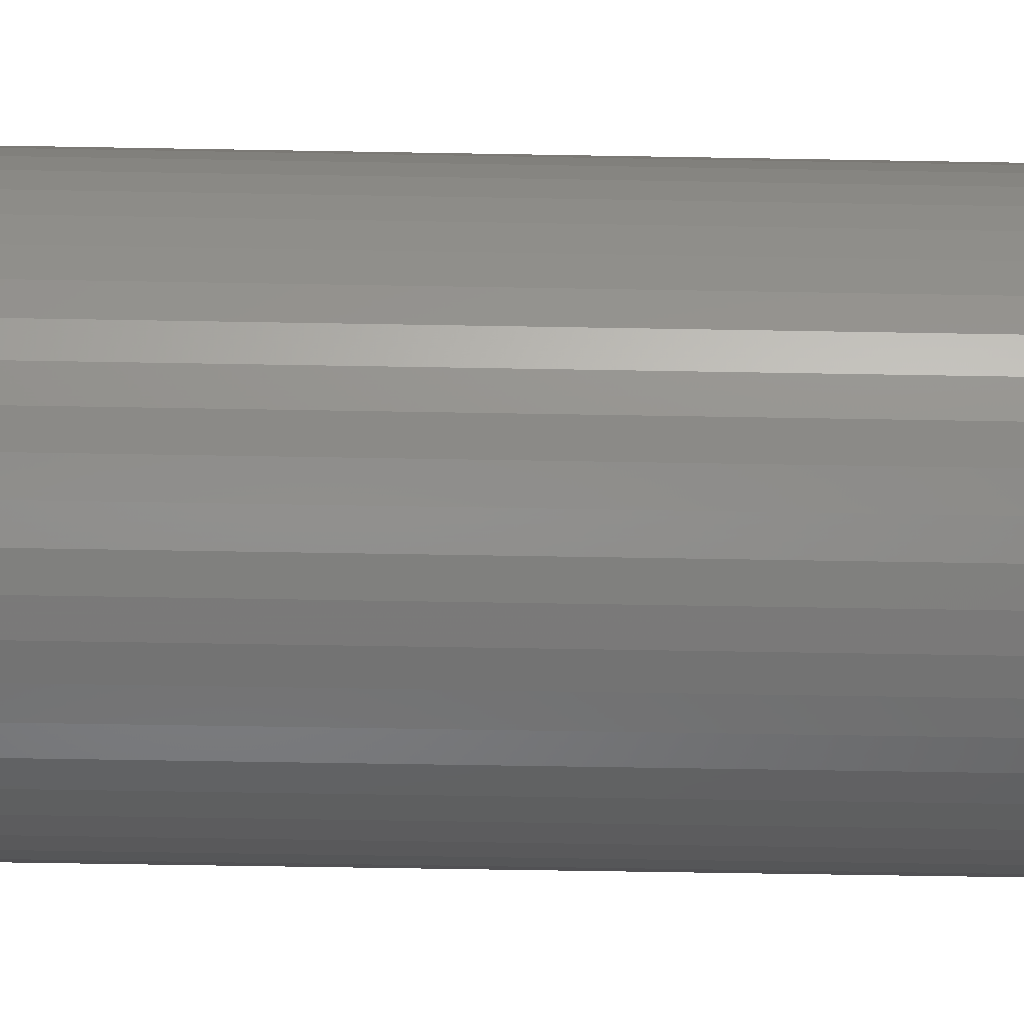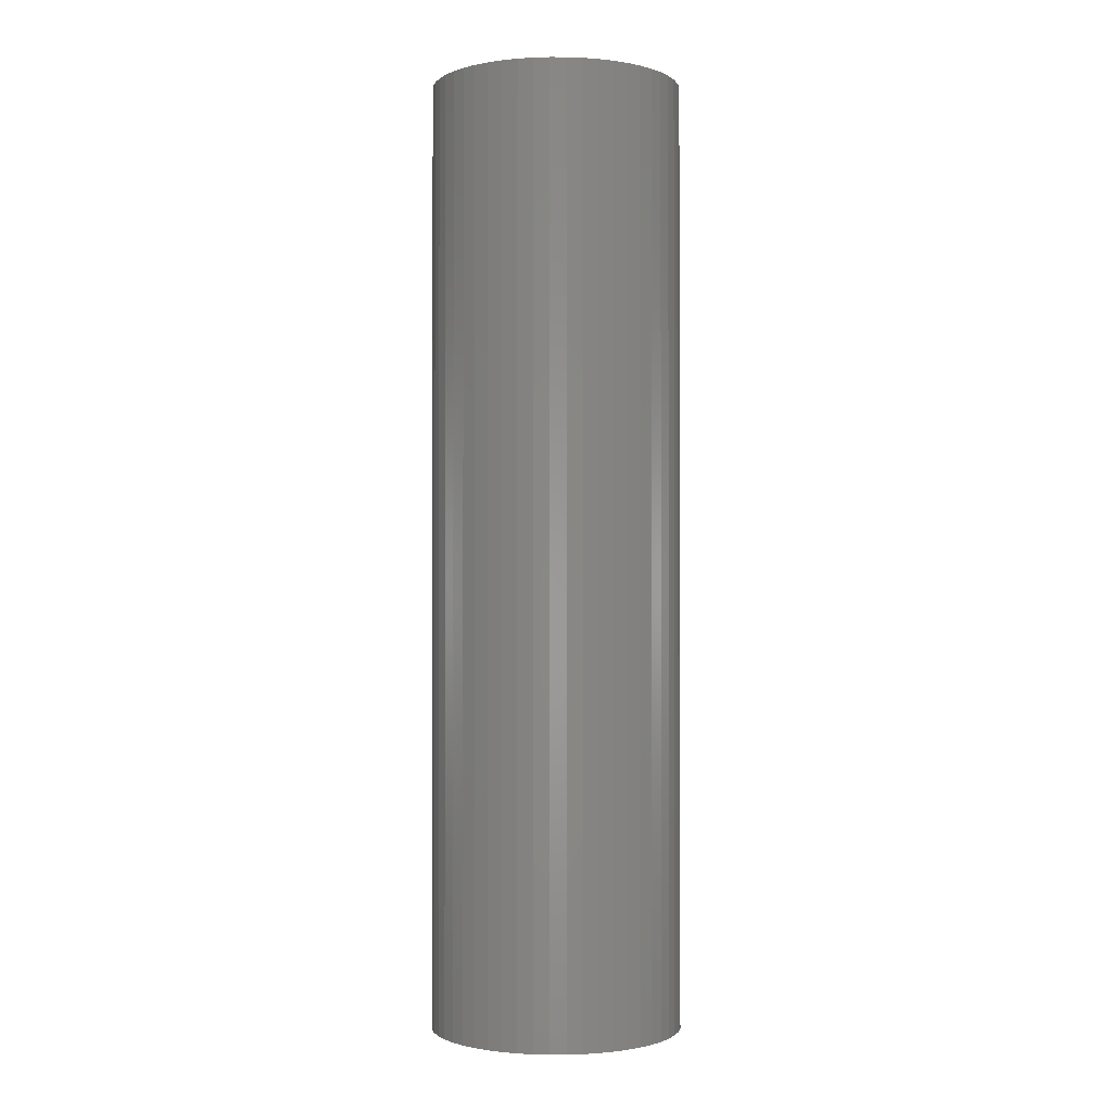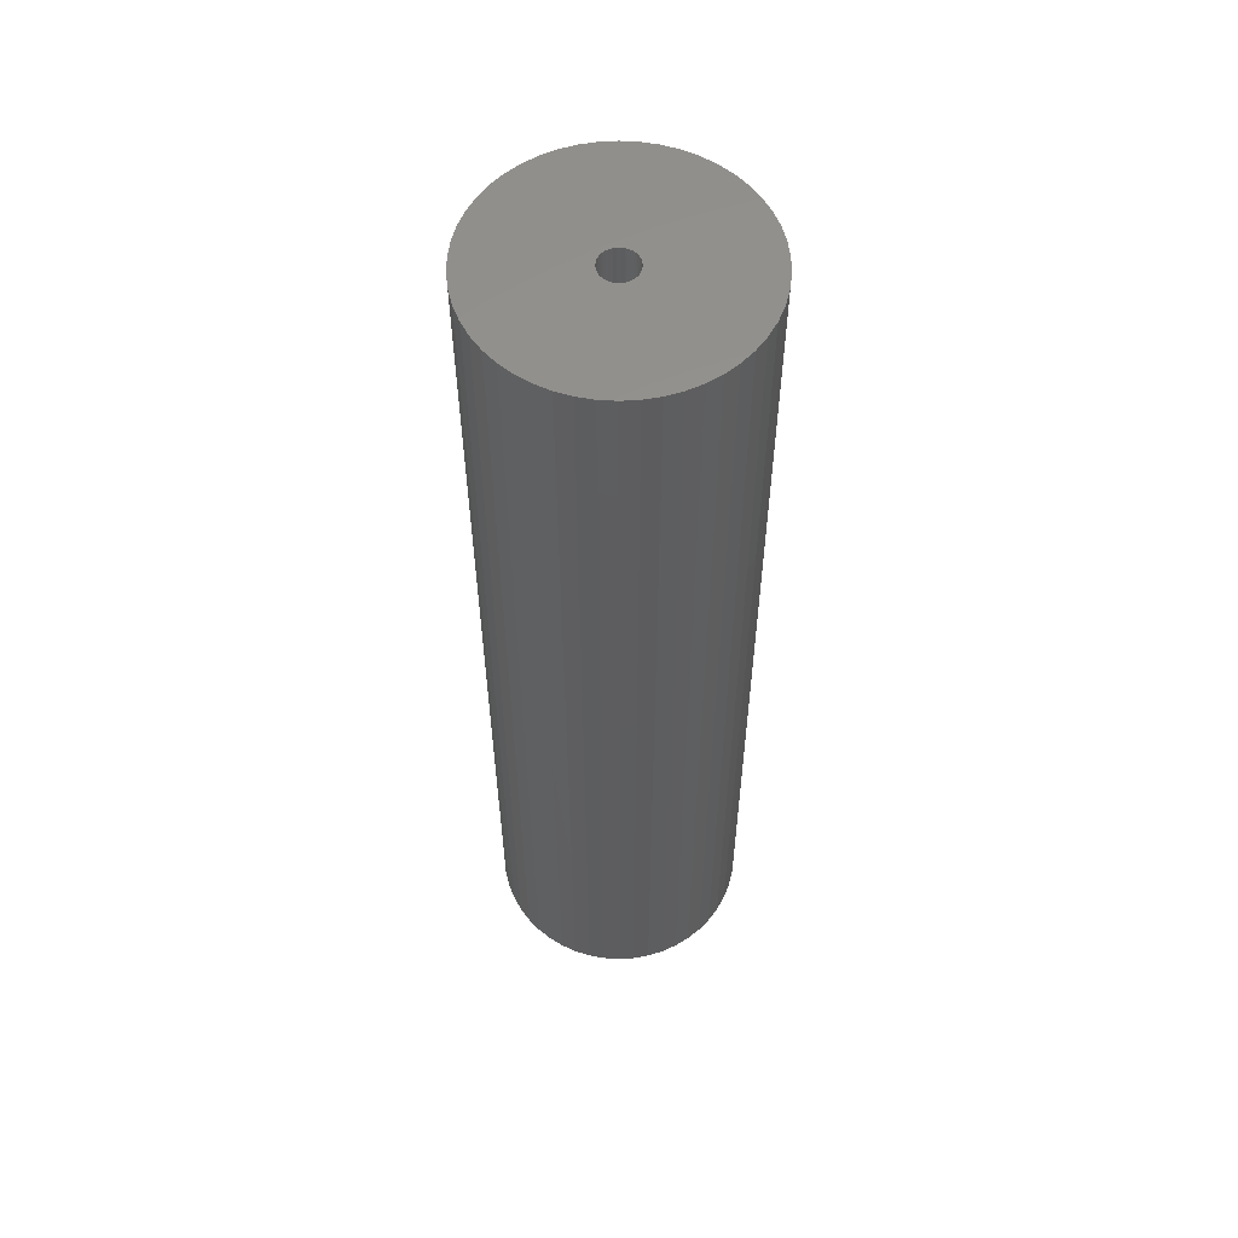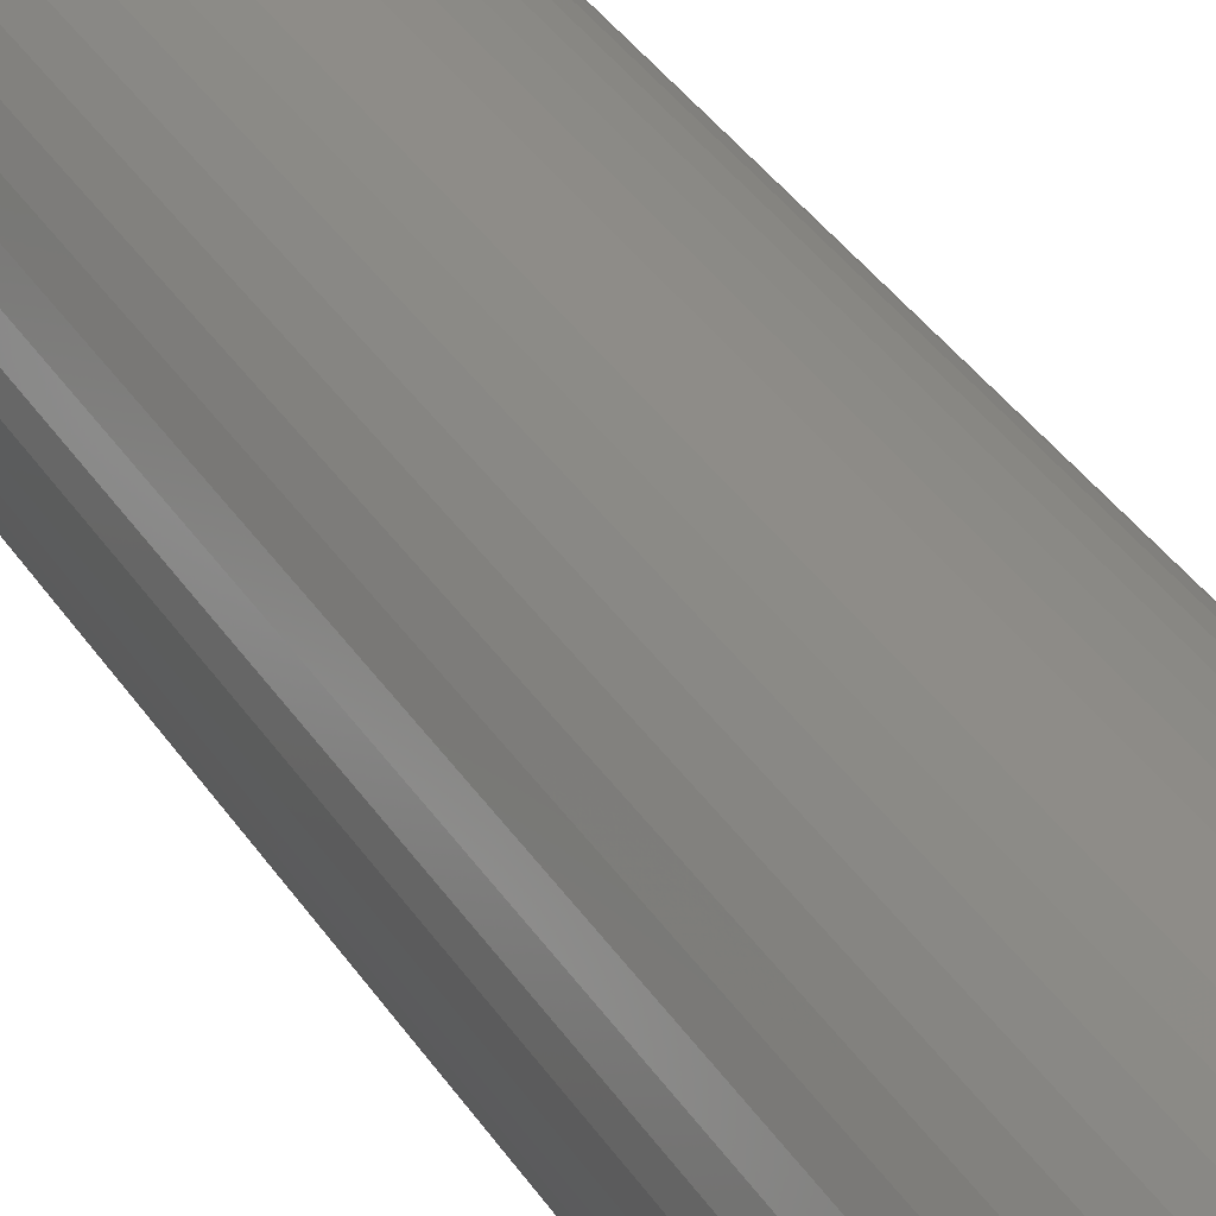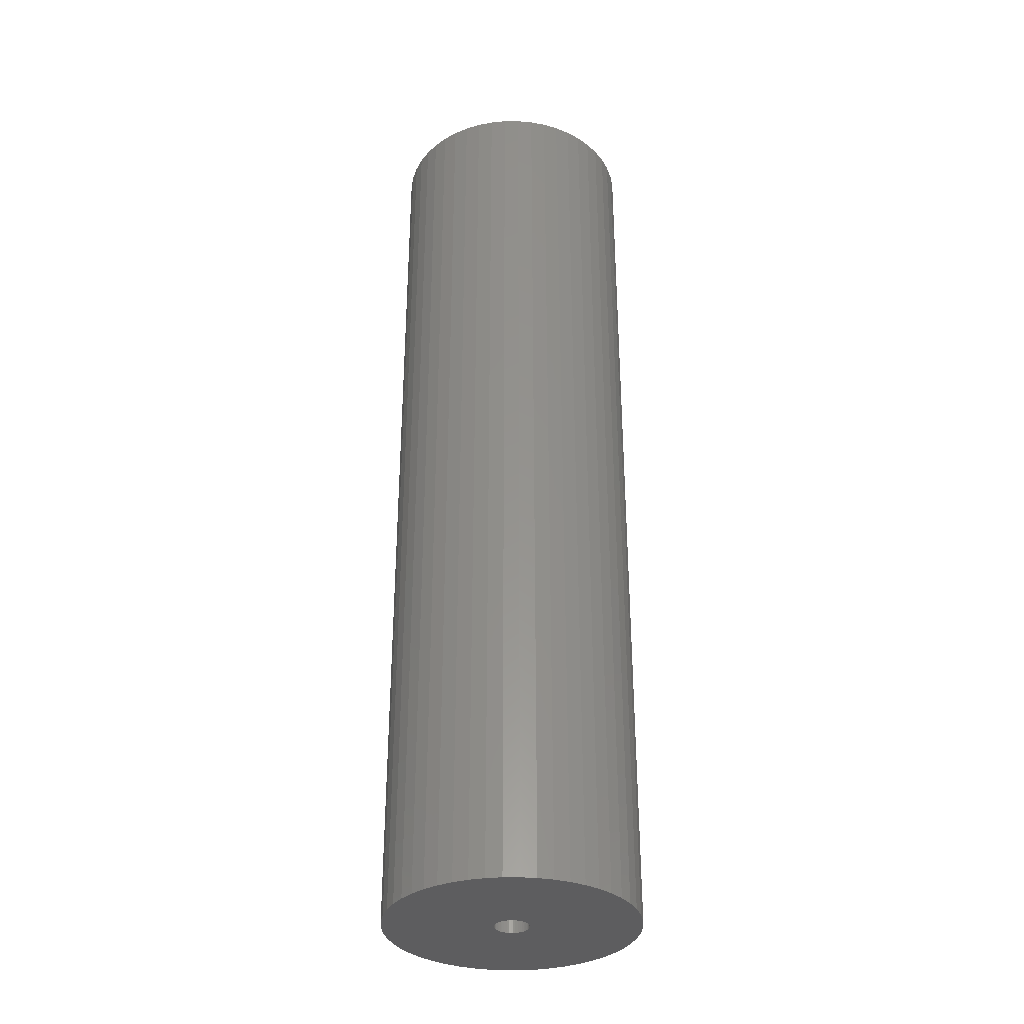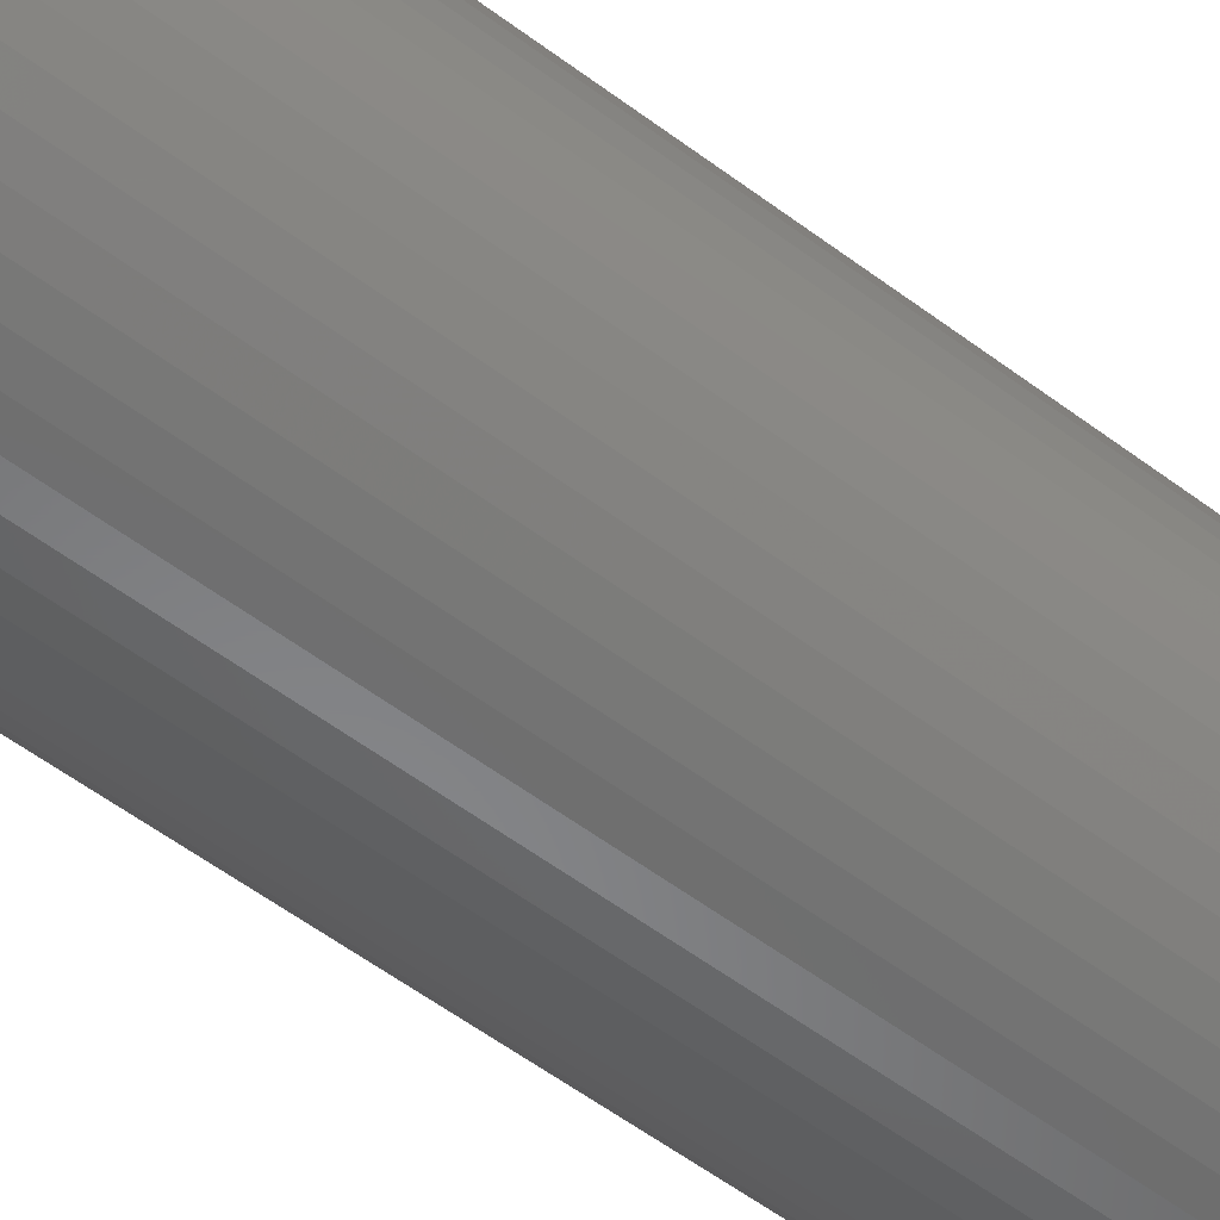
<metadata>
{"format":"stl","ext":"stl","renderer":"f3d","projection":"perspective","resolution":1024,"background":"white","views":[{"elev":-43.8,"azim":88.7,"up":"+Y"},{"elev":-1.1,"azim":-72.9,"up":"+Z"},{"elev":57.2,"azim":-133.1,"up":"+Z"},{"elev":37.5,"azim":-29.4,"up":"+Y"},{"elev":-33.3,"azim":-35.7,"up":"+Z"},{"elev":-54.0,"azim":-129.0,"up":"+Y"}]}
</metadata>
<code>
# stl→obj: 200 verts, 400 faces
v 11.25 0 42.5
v 11.16 1.41 -42.5
v 11.16 1.41 42.5
v 11.25 0 -42.5
v -11.25 0 -42.5
v -11.16 1.41 42.5
v -11.16 1.41 -42.5
v -11.25 0 42.5
v 0.7064 11.23 -42.5
v -0.7064 11.23 42.5
v 0.7064 11.23 42.5
v -0.7064 11.23 -42.5
v -0.7064 -11.23 -42.5
v 0.7064 -11.23 42.5
v -0.7064 -11.23 42.5
v 0.7064 -11.23 -42.5
v 8.201 7.701 -42.5
v 7.171 8.668 42.5
v 8.201 7.701 42.5
v 7.171 8.668 -42.5
v -7.171 8.668 -42.5
v -8.201 7.701 42.5
v -7.171 8.668 42.5
v -8.201 7.701 -42.5
v -3.476 10.7 -42.5
v -4.79 10.18 42.5
v -3.476 10.7 42.5
v -4.79 10.18 -42.5
v 10.46 4.141 42.5
v 9.858 5.42 -42.5
v 9.858 5.42 42.5
v 10.46 4.141 -42.5
v 10.9 2.798 -42.5
v 10.9 2.798 42.5
v 4.79 10.18 -42.5
v 3.476 10.7 42.5
v 4.79 10.18 42.5
v 3.476 10.7 -42.5
v 6.028 9.499 42.5
v 6.028 9.499 -42.5
v -10.46 4.141 -42.5
v -9.858 5.42 42.5
v -9.858 5.42 -42.5
v -10.46 4.141 42.5
v 1.55 0 42.5
v 1.538 0.1943 42.5
v 11.16 -1.41 42.5
v 1.501 0.3855 42.5
v 1.538 -0.1943 42.5
v 1.441 0.5706 42.5
v 10.9 -2.798 42.5
v 1.358 0.7467 42.5
v 9.101 6.613 42.5
v 1.501 -0.3855 42.5
v 1.254 0.9111 42.5
v 10.46 -4.141 42.5
v 1.13 1.061 42.5
v 1.441 -0.5706 42.5
v 0.988 1.194 42.5
v 9.858 -5.42 42.5
v 0.8305 1.309 42.5
v 1.358 -0.7467 42.5
v 0.66 1.402 42.5
v 9.101 -6.613 42.5
v 0.479 1.474 42.5
v 2.108 11.05 42.5
v 1.254 -0.9111 42.5
v 8.201 -7.701 42.5
v 0.2904 1.523 42.5
v 0.09732 1.547 42.5
v -0.09732 1.547 42.5
v -0.2904 1.523 42.5
v -2.108 11.05 42.5
v -0.479 1.474 42.5
v -0.66 1.402 42.5
v -0.8305 1.309 42.5
v -6.028 9.499 42.5
v -0.988 1.194 42.5
v -1.13 1.061 42.5
v -1.254 0.9111 42.5
v 1.13 -1.061 42.5
v 7.171 -8.668 42.5
v 0.988 -1.194 42.5
v 6.028 -9.499 42.5
v 0.8305 -1.309 42.5
v 4.79 -10.18 42.5
v 0.66 -1.402 42.5
v 3.476 -10.7 42.5
v 0.479 -1.474 42.5
v 2.108 -11.05 42.5
v 0.2904 -1.523 42.5
v 0.09732 -1.547 42.5
v -0.09732 -1.547 42.5
v -0.2904 -1.523 42.5
v -2.108 -11.05 42.5
v -0.479 -1.474 42.5
v -3.476 -10.7 42.5
v -0.66 -1.402 42.5
v -4.79 -10.18 42.5
v -0.8305 -1.309 42.5
v -6.028 -9.499 42.5
v -0.988 -1.194 42.5
v -7.171 -8.668 42.5
v -1.13 -1.061 42.5
v -8.201 -7.701 42.5
v -1.254 -0.9111 42.5
v -9.101 -6.613 42.5
v -1.358 -0.7467 42.5
v -9.858 -5.42 42.5
v -1.441 -0.5706 42.5
v -10.46 -4.141 42.5
v -1.501 -0.3855 42.5
v -10.9 -2.798 42.5
v -1.538 -0.1943 42.5
v -11.16 -1.41 42.5
v -1.55 0 42.5
v -9.101 6.613 42.5
v -1.358 0.7467 42.5
v -1.441 0.5706 42.5
v -1.501 0.3855 42.5
v -10.9 2.798 42.5
v -1.538 0.1943 42.5
v -2.108 11.05 -42.5
v 2.108 -11.05 -42.5
v 3.476 -10.7 -42.5
v 4.79 -10.18 -42.5
v 9.101 6.613 -42.5
v 2.108 11.05 -42.5
v -9.101 6.613 -42.5
v -10.9 2.798 -42.5
v -6.028 9.499 -42.5
v 11.16 -1.41 -42.5
v 7.171 -8.668 -42.5
v 8.201 -7.701 -42.5
v 10.46 -4.141 -42.5
v 9.858 -5.42 -42.5
v -10.46 -4.141 -42.5
v -10.9 -2.798 -42.5
v 9.101 -6.613 -42.5
v 10.9 -2.798 -42.5
v -8.201 -7.701 -42.5
v -7.171 -8.668 -42.5
v -9.101 -6.613 -42.5
v -9.858 -5.42 -42.5
v 1.55 0 -42.5
v 1.538 -0.1943 -42.5
v 1.501 -0.3855 -42.5
v 1.538 0.1943 -42.5
v 1.441 -0.5706 -42.5
v 1.358 -0.7467 -42.5
v 1.501 0.3855 -42.5
v 1.254 -0.9111 -42.5
v 1.13 -1.061 -42.5
v 1.441 0.5706 -42.5
v 0.988 -1.194 -42.5
v 6.028 -9.499 -42.5
v 0.8305 -1.309 -42.5
v 1.358 0.7467 -42.5
v 0.66 -1.402 -42.5
v 0.479 -1.474 -42.5
v 1.254 0.9111 -42.5
v 0.2904 -1.523 -42.5
v 0.09732 -1.547 -42.5
v -0.09732 -1.547 -42.5
v -0.2904 -1.523 -42.5
v -2.108 -11.05 -42.5
v -0.479 -1.474 -42.5
v -3.476 -10.7 -42.5
v -0.66 -1.402 -42.5
v -4.79 -10.18 -42.5
v -0.8305 -1.309 -42.5
v -6.028 -9.499 -42.5
v -0.988 -1.194 -42.5
v -1.13 -1.061 -42.5
v -1.254 -0.9111 -42.5
v 1.13 1.061 -42.5
v 0.988 1.194 -42.5
v 0.8305 1.309 -42.5
v 0.66 1.402 -42.5
v 0.479 1.474 -42.5
v 0.2904 1.523 -42.5
v 0.09732 1.547 -42.5
v -0.09732 1.547 -42.5
v -0.2904 1.523 -42.5
v -0.479 1.474 -42.5
v -0.66 1.402 -42.5
v -0.8305 1.309 -42.5
v -0.988 1.194 -42.5
v -1.13 1.061 -42.5
v -1.254 0.9111 -42.5
v -1.358 0.7467 -42.5
v -1.441 0.5706 -42.5
v -1.501 0.3855 -42.5
v -1.538 0.1943 -42.5
v -1.55 0 -42.5
v -1.358 -0.7467 -42.5
v -1.441 -0.5706 -42.5
v -1.501 -0.3855 -42.5
v -1.538 -0.1943 -42.5
v -11.16 -1.41 -42.5
f 1 2 3
f 2 1 4
f 5 6 7
f 6 5 8
f 9 10 11
f 10 9 12
f 13 14 15
f 14 13 16
f 17 18 19
f 18 17 20
f 21 22 23
f 22 21 24
f 25 26 27
f 26 25 28
f 29 30 31
f 30 29 32
f 3 33 34
f 33 3 2
f 35 36 37
f 36 35 38
f 20 39 18
f 39 20 40
f 41 42 43
f 42 41 44
f 45 1 3
f 46 3 34
f 1 45 47
f 48 34 29
f 49 47 45
f 50 29 31
f 47 49 51
f 52 31 53
f 54 51 49
f 55 53 19
f 51 54 56
f 57 19 18
f 58 56 54
f 59 18 39
f 56 58 60
f 61 39 37
f 62 60 58
f 63 37 36
f 60 62 64
f 65 36 66
f 67 64 62
f 64 67 68
f 3 46 45
f 34 48 46
f 29 50 48
f 31 52 50
f 53 55 52
f 19 57 55
f 18 59 57
f 39 61 59
f 69 66 11
f 37 63 61
f 36 65 63
f 66 69 65
f 11 70 69
f 11 71 70
f 10 71 11
f 71 10 72
f 73 72 10
f 72 73 74
f 27 74 73
f 74 27 75
f 26 75 27
f 75 26 76
f 77 76 26
f 76 77 78
f 23 78 77
f 78 23 79
f 79 22 80
f 22 79 23
f 81 68 67
f 68 81 82
f 83 82 81
f 82 83 84
f 85 84 83
f 84 85 86
f 87 86 85
f 86 87 88
f 89 88 87
f 88 89 90
f 91 90 89
f 90 91 14
f 92 14 91
f 93 14 92
f 15 93 94
f 95 94 96
f 97 96 98
f 93 15 14
f 99 98 100
f 101 100 102
f 103 102 104
f 105 104 106
f 107 106 108
f 109 108 110
f 111 110 112
f 113 112 114
f 94 95 15
f 115 114 116
f 117 80 22
f 80 117 118
f 96 97 95
f 42 118 117
f 98 99 97
f 118 42 119
f 100 101 99
f 44 119 42
f 102 103 101
f 119 44 120
f 104 105 103
f 121 120 44
f 106 107 105
f 120 121 122
f 108 109 107
f 6 122 121
f 110 111 109
f 122 6 116
f 112 113 111
f 8 116 6
f 114 115 113
f 116 8 115
f 123 27 73
f 27 123 25
f 16 90 14
f 90 16 124
f 125 86 88
f 86 125 126
f 34 32 29
f 32 34 33
f 53 17 19
f 17 53 127
f 31 127 53
f 127 31 30
f 38 66 36
f 66 38 128
f 128 11 66
f 11 128 9
f 40 37 39
f 37 40 35
f 43 117 129
f 117 43 42
f 129 22 24
f 22 129 117
f 130 44 41
f 44 130 121
f 7 121 130
f 121 7 6
f 28 77 26
f 77 28 131
f 131 23 77
f 23 131 21
f 12 73 10
f 73 12 123
f 47 4 1
f 4 47 132
f 133 68 82
f 68 133 134
f 60 135 56
f 135 60 136
f 137 113 138
f 113 137 111
f 68 139 64
f 139 68 134
f 51 132 47
f 132 51 140
f 56 140 51
f 140 56 135
f 141 103 105
f 103 141 142
f 143 109 144
f 109 143 107
f 145 4 132
f 146 132 140
f 4 145 2
f 147 140 135
f 148 2 145
f 149 135 136
f 2 148 33
f 150 136 139
f 151 33 148
f 152 139 134
f 33 151 32
f 153 134 133
f 154 32 151
f 155 133 156
f 32 154 30
f 157 156 126
f 158 30 154
f 159 126 125
f 30 158 127
f 160 125 124
f 161 127 158
f 127 161 17
f 132 146 145
f 140 147 146
f 135 149 147
f 136 150 149
f 139 152 150
f 134 153 152
f 133 155 153
f 156 157 155
f 162 124 16
f 126 159 157
f 125 160 159
f 124 162 160
f 16 163 162
f 16 164 163
f 13 164 16
f 164 13 165
f 166 165 13
f 165 166 167
f 168 167 166
f 167 168 169
f 170 169 168
f 169 170 171
f 172 171 170
f 171 172 173
f 142 173 172
f 173 142 174
f 174 141 175
f 141 174 142
f 176 17 161
f 17 176 20
f 177 20 176
f 20 177 40
f 178 40 177
f 40 178 35
f 179 35 178
f 35 179 38
f 180 38 179
f 38 180 128
f 181 128 180
f 128 181 9
f 182 9 181
f 183 9 182
f 12 183 184
f 123 184 185
f 25 185 186
f 183 12 9
f 28 186 187
f 131 187 188
f 21 188 189
f 24 189 190
f 129 190 191
f 43 191 192
f 41 192 193
f 130 193 194
f 184 123 12
f 7 194 195
f 143 175 141
f 175 143 196
f 185 25 123
f 144 196 143
f 186 28 25
f 196 144 197
f 187 131 28
f 137 197 144
f 188 21 131
f 197 137 198
f 189 24 21
f 138 198 137
f 190 129 24
f 198 138 199
f 191 43 129
f 200 199 138
f 192 41 43
f 199 200 195
f 193 130 41
f 5 195 200
f 194 7 130
f 195 5 7
f 124 88 90
f 88 124 125
f 156 82 84
f 82 156 133
f 126 84 86
f 84 126 156
f 64 136 60
f 136 64 139
f 166 15 95
f 15 166 13
f 170 97 99
f 97 170 168
f 142 101 103
f 101 142 172
f 168 95 97
f 95 168 166
f 141 107 143
f 107 141 105
f 144 111 137
f 111 144 109
f 138 115 200
f 115 138 113
f 200 8 5
f 8 200 115
f 172 99 101
f 99 172 170
f 145 46 148
f 46 145 45
f 116 194 122
f 194 116 195
f 183 70 71
f 70 183 182
f 177 57 59
f 57 177 176
f 189 78 79
f 78 189 188
f 186 74 75
f 74 186 185
f 152 62 150
f 62 152 67
f 154 52 158
f 52 154 50
f 158 55 161
f 55 158 52
f 180 63 65
f 63 180 179
f 181 65 69
f 65 181 180
f 178 59 61
f 59 178 177
f 118 190 80
f 190 118 191
f 80 189 79
f 189 80 190
f 120 192 119
f 192 120 193
f 187 75 76
f 75 187 186
f 184 71 72
f 71 184 183
f 146 45 145
f 45 146 49
f 164 94 93
f 94 164 165
f 151 50 154
f 50 151 48
f 148 48 151
f 48 148 46
f 161 57 176
f 57 161 55
f 182 69 70
f 69 182 181
f 179 61 63
f 61 179 178
f 119 191 118
f 191 119 192
f 122 193 120
f 193 122 194
f 188 76 78
f 76 188 187
f 185 72 74
f 72 185 184
f 149 54 147
f 54 149 58
f 150 58 149
f 58 150 62
f 147 49 146
f 49 147 54
f 110 198 112
f 198 110 197
f 157 87 85
f 87 157 159
f 167 98 96
f 98 167 169
f 104 175 106
f 175 104 174
f 108 197 110
f 197 108 196
f 114 195 116
f 195 114 199
f 162 92 91
f 92 162 163
f 153 67 152
f 67 153 81
f 155 85 83
f 85 155 157
f 159 89 87
f 89 159 160
f 163 93 92
f 93 163 164
f 165 96 94
f 96 165 167
f 169 100 98
f 100 169 171
f 106 196 108
f 196 106 175
f 112 199 114
f 199 112 198
f 153 83 81
f 83 153 155
f 160 91 89
f 91 160 162
f 173 104 102
f 104 173 174
f 171 102 100
f 102 171 173

</code>
